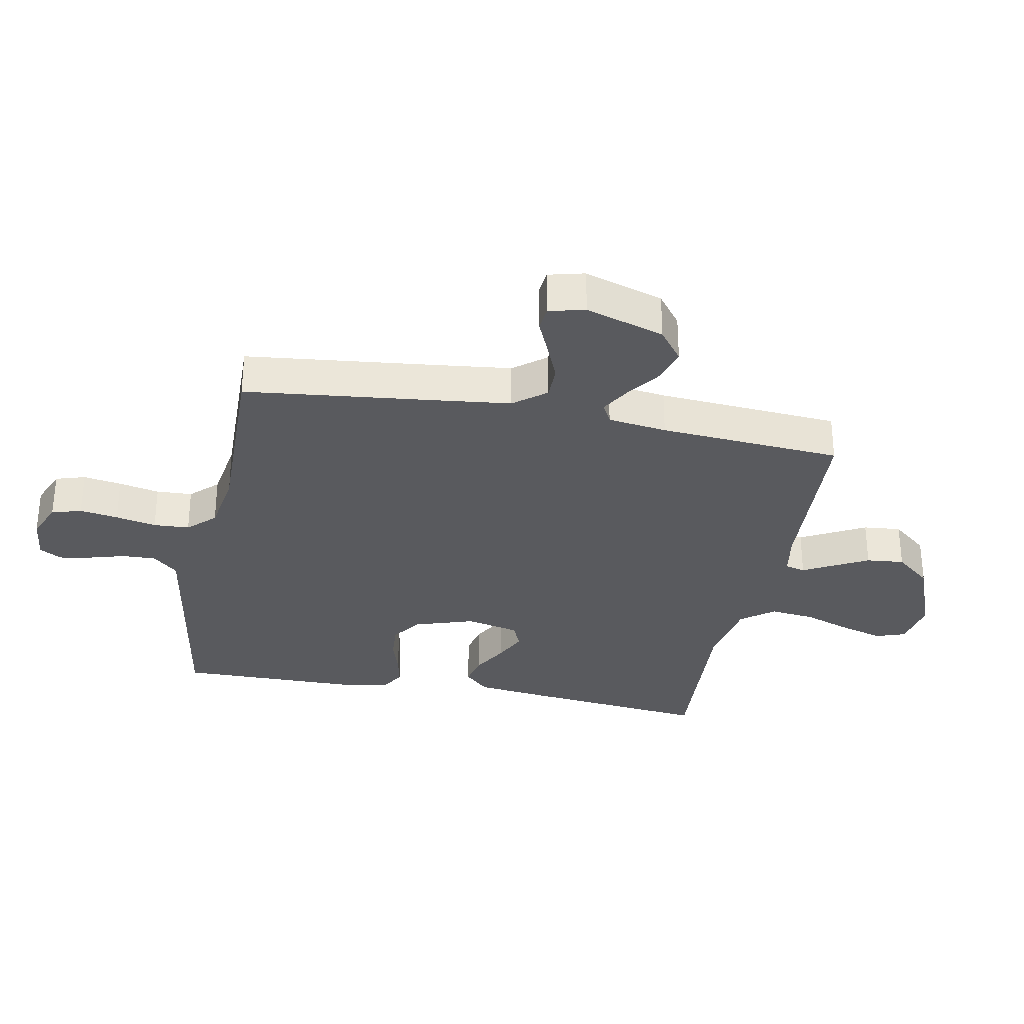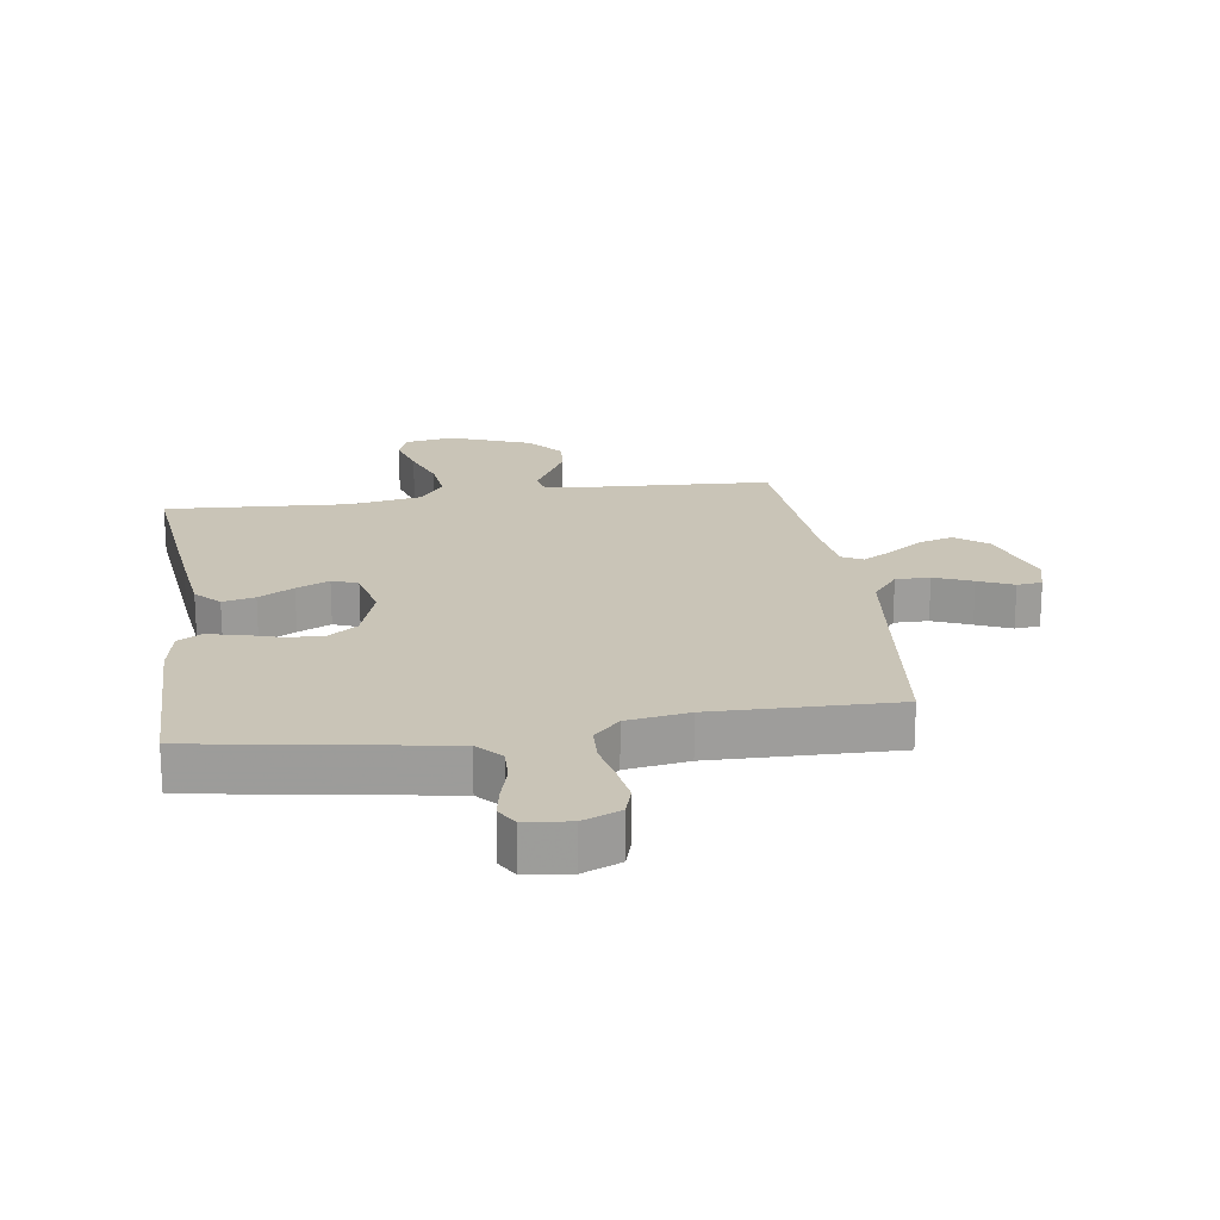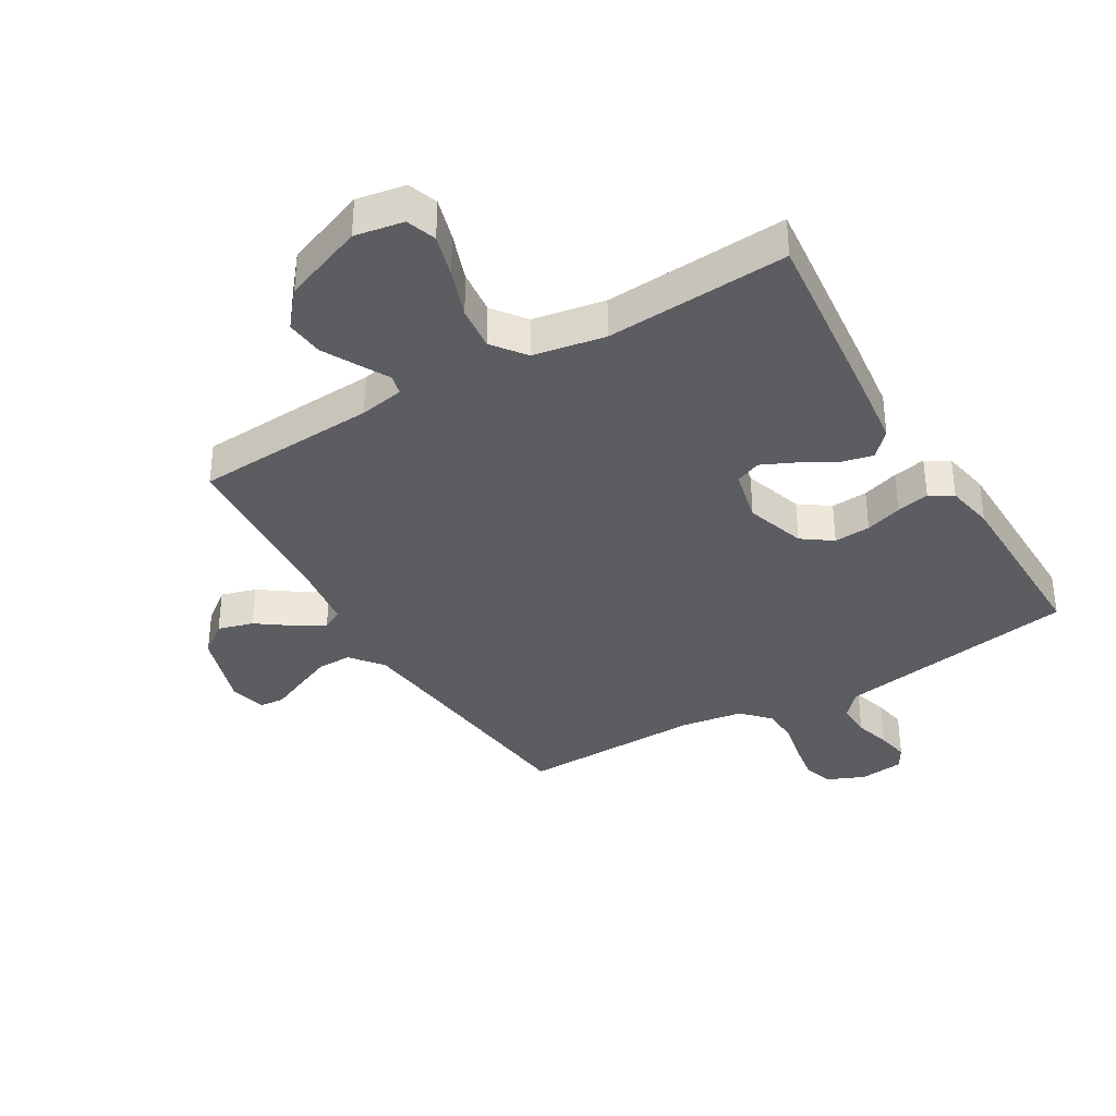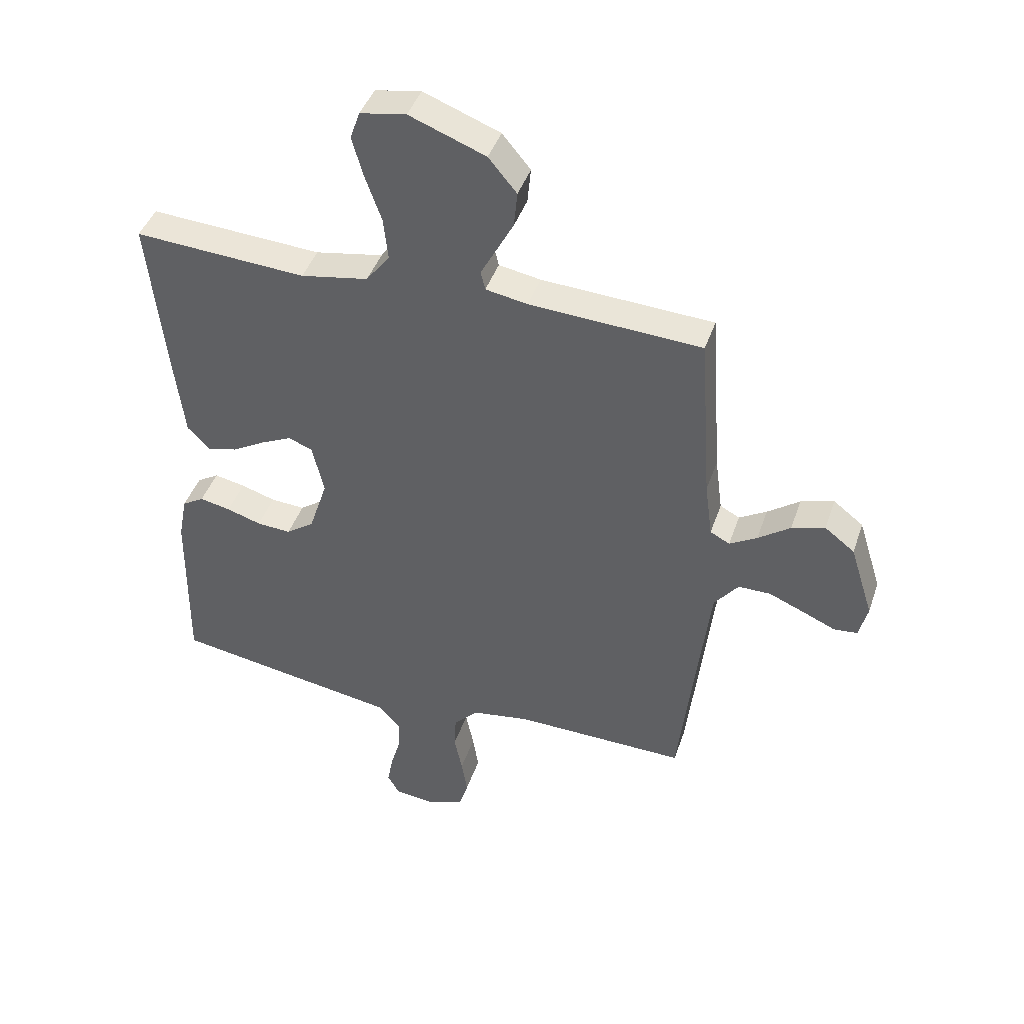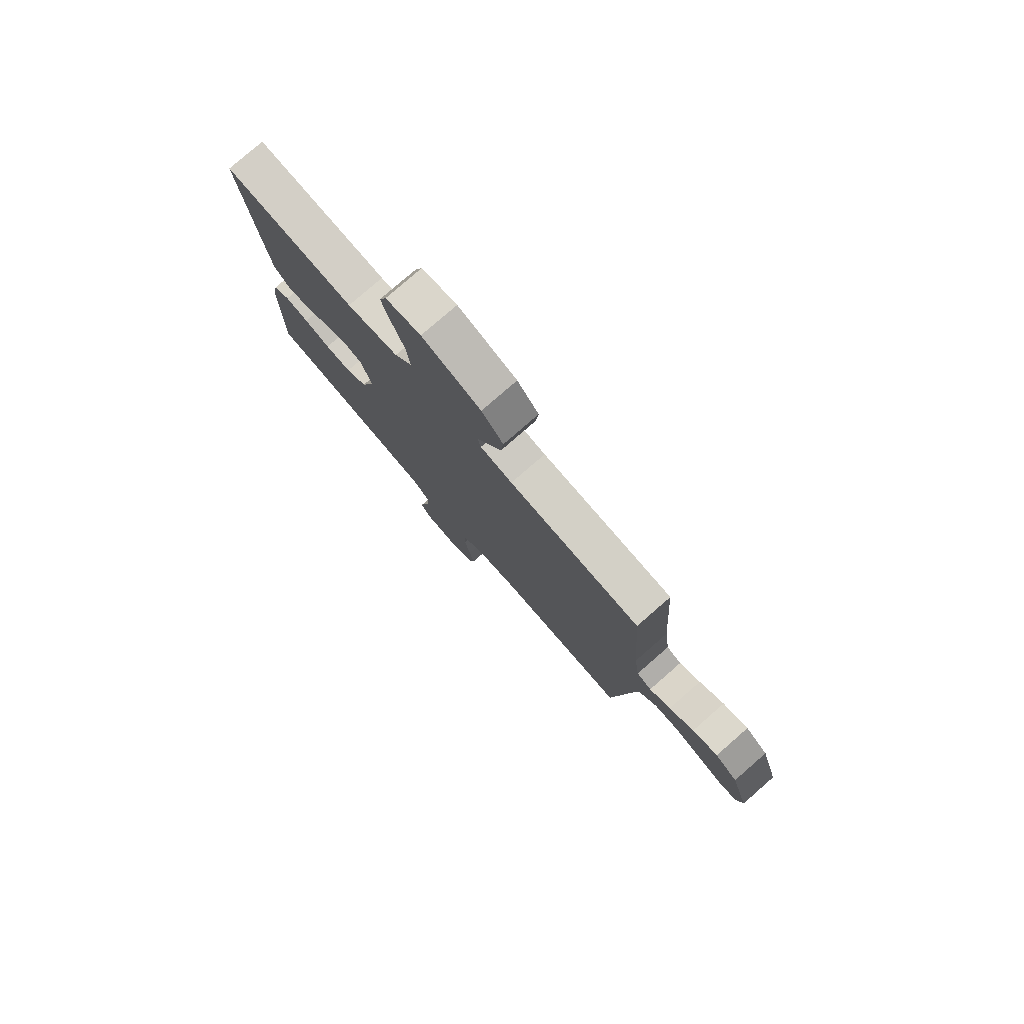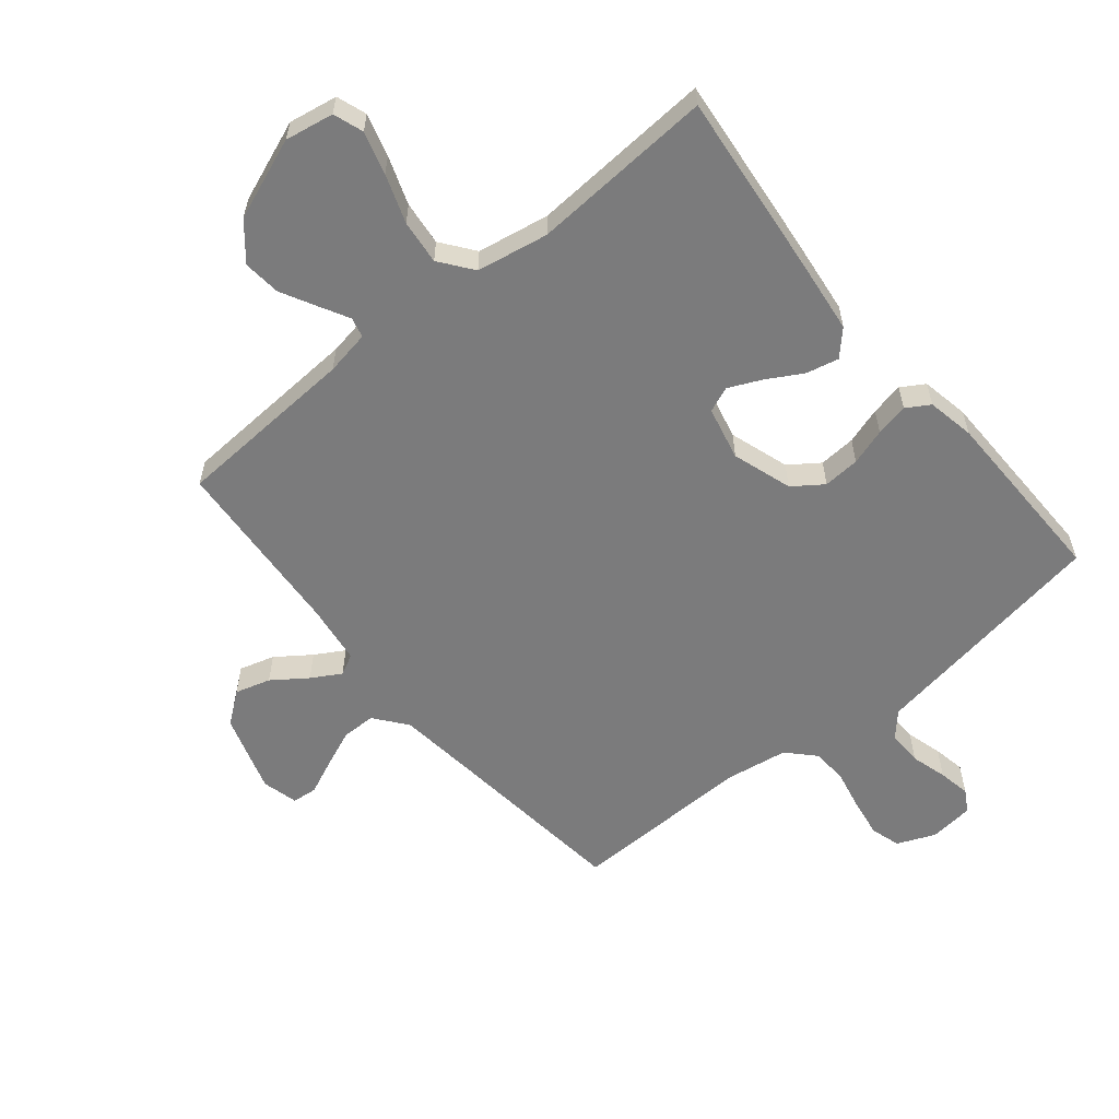
<metadata>
{"format":"obj","ext":"obj","renderer":"f3d","projection":"perspective","resolution":1024,"background":"white","views":[{"elev":-31.5,"azim":-101.0,"up":"+Y"},{"elev":19.9,"azim":171.6,"up":"+Y"},{"elev":-36.2,"azim":30.6,"up":"+Y"},{"elev":42.8,"azim":-161.8,"up":"+Z"},{"elev":78.9,"azim":-131.1,"up":"+Z"},{"elev":-58.5,"azim":39.4,"up":"+Y"}]}
</metadata>
<code>
v 0.5 0.07 -0.5
v 0.2 0.07 -0.549
v 0.102 0.07 -0.565
v 0.065 0.07 -0.606
v 0.067 0.07 -0.662
v 0.084 0.07 -0.721
v 0.094 0.07 -0.774
v 0.073 0.07 -0.81
v 0 0.07 -0.818
v -0.062 0.07 -0.792
v -0.077 0.07 -0.743
v -0.067 0.07 -0.68
v -0.053 0.07 -0.613
v -0.056 0.07 -0.554
v -0.098 0.07 -0.51
v -0.2 0.07 -0.494
v -0.5 0.07 -0.5
v -0.534 0.07 -0.2
v -0.55 0.07 -0.065
v -0.592 0.07 -0.012
v -0.648 0.07 -0.012
v -0.71 0.07 -0.038
v -0.767 0.07 -0.063
v -0.808 0.07 -0.059
v -0.823 0.07 0
v -0.782 0.07 0.13
v -0.73 0.07 0.17
v -0.672 0.07 0.153
v -0.616 0.07 0.113
v -0.568 0.07 0.085
v -0.534 0.07 0.103
v -0.521 0.07 0.2
v -0.5 0.07 0.5
v -0.2 0.07 0.517
v -0.127 0.07 0.53
v -0.119 0.07 0.563
v -0.145 0.07 0.611
v -0.176 0.07 0.669
v -0.182 0.07 0.731
v -0.133 0.07 0.79
v 0 0.07 0.841
v 0.08 0.07 0.827
v 0.097 0.07 0.778
v 0.077 0.07 0.708
v 0.049 0.07 0.629
v 0.041 0.07 0.556
v 0.082 0.07 0.502
v 0.2 0.07 0.481
v 0.5 0.07 0.5
v 0.468 0.07 0.2
v 0.453 0.07 0.075
v 0.415 0.07 0.035
v 0.362 0.07 0.047
v 0.304 0.07 0.08
v 0.25 0.07 0.105
v 0.208 0.07 0.088
v 0.188 0.07 0
v 0.22 0.07 -0.098
v 0.269 0.07 -0.133
v 0.329 0.07 -0.129
v 0.389 0.07 -0.11
v 0.443 0.07 -0.099
v 0.481 0.07 -0.122
v 0.496 0.07 -0.2
v 0.5 0 -0.5
v 0.2 0 -0.549
v 0.102 0 -0.565
v 0.065 0 -0.606
v 0.067 0 -0.662
v 0.084 0 -0.721
v 0.094 0 -0.774
v 0.073 0 -0.81
v 0 0 -0.818
v -0.062 0 -0.792
v -0.077 0 -0.743
v -0.067 0 -0.68
v -0.053 0 -0.613
v -0.056 0 -0.554
v -0.098 0 -0.51
v -0.2 0 -0.494
v -0.5 0 -0.5
v -0.534 0 -0.2
v -0.55 0 -0.065
v -0.592 0 -0.012
v -0.648 0 -0.012
v -0.71 0 -0.038
v -0.767 0 -0.063
v -0.808 0 -0.059
v -0.823 0 0
v -0.782 0 0.13
v -0.73 0 0.17
v -0.672 0 0.153
v -0.616 0 0.113
v -0.568 0 0.085
v -0.534 0 0.103
v -0.521 0 0.2
v -0.5 0 0.5
v -0.2 0 0.517
v -0.127 0 0.53
v -0.119 0 0.563
v -0.145 0 0.611
v -0.176 0 0.669
v -0.182 0 0.731
v -0.133 0 0.79
v 0 0 0.841
v 0.08 0 0.827
v 0.097 0 0.778
v 0.077 0 0.708
v 0.049 0 0.629
v 0.041 0 0.556
v 0.082 0 0.502
v 0.2 0 0.481
v 0.5 0 0.5
v 0.468 0 0.2
v 0.453 0 0.075
v 0.415 0 0.035
v 0.362 0 0.047
v 0.304 0 0.08
v 0.25 0 0.105
v 0.208 0 0.088
v 0.188 0 0
v 0.22 0 -0.098
v 0.269 0 -0.133
v 0.329 0 -0.129
v 0.389 0 -0.11
v 0.443 0 -0.099
v 0.481 0 -0.122
v 0.496 0 -0.2
f 1 2 3
f 64 1 3
f 63 64 3
f 62 63 3
f 61 62 3
f 60 61 3
f 59 60 3 4
f 58 59 4
f 57 58 4
f 52 53 54
f 51 52 54
f 50 51 54
f 49 50 54
f 48 49 54
f 47 48 54 55
f 46 47 55 56
f 43 44 45
f 42 43 45
f 41 42 45
f 40 41 45
f 39 40 45
f 38 39 45
f 37 38 45
f 36 37 45
f 35 36 45 46
f 46 56 57
f 35 46 57
f 34 35 57
f 27 28 29
f 26 27 29
f 25 26 29
f 24 25 29
f 23 24 29
f 22 23 29
f 21 22 29 30
f 20 21 30 31
f 16 17 18
f 15 16 18 19
f 11 12 13
f 10 11 13
f 9 10 13
f 8 9 13
f 7 8 13
f 6 7 13
f 5 6 13
f 4 5 13 14
f 4 14 15
f 57 4 15
f 34 57 15
f 33 34 15
f 32 33 15
f 31 32 15 19
f 19 20 31
f 67 66 65
f 67 65 128
f 67 128 127
f 67 127 126
f 67 126 125
f 67 125 124
f 68 67 124 123
f 68 123 122
f 68 122 121
f 118 117 116
f 118 116 115
f 118 115 114
f 118 114 113
f 118 113 112
f 119 118 112 111
f 120 119 111 110
f 109 108 107
f 109 107 106
f 109 106 105
f 109 105 104
f 109 104 103
f 109 103 102
f 109 102 101
f 109 101 100
f 110 109 100 99
f 121 120 110
f 121 110 99
f 121 99 98
f 93 92 91
f 93 91 90
f 93 90 89
f 93 89 88
f 93 88 87
f 93 87 86
f 94 93 86 85
f 95 94 85 84
f 82 81 80
f 83 82 80 79
f 77 76 75
f 77 75 74
f 77 74 73
f 77 73 72
f 77 72 71
f 77 71 70
f 77 70 69
f 78 77 69 68
f 79 78 68
f 79 68 121
f 79 121 98
f 79 98 97
f 79 97 96
f 83 79 96 95
f 95 84 83
f 1 65 66 2
f 2 66 67 3
f 3 67 68 4
f 4 68 69 5
f 5 69 70 6
f 6 70 71 7
f 7 71 72 8
f 8 72 73 9
f 9 73 74 10
f 10 74 75 11
f 11 75 76 12
f 12 76 77 13
f 13 77 78 14
f 14 78 79 15
f 15 79 80 16
f 16 80 81 17
f 17 81 82 18
f 18 82 83 19
f 19 83 84 20
f 20 84 85 21
f 21 85 86 22
f 22 86 87 23
f 23 87 88 24
f 24 88 89 25
f 25 89 90 26
f 26 90 91 27
f 27 91 92 28
f 28 92 93 29
f 29 93 94 30
f 30 94 95 31
f 31 95 96 32
f 32 96 97 33
f 33 97 98 34
f 34 98 99 35
f 35 99 100 36
f 36 100 101 37
f 37 101 102 38
f 38 102 103 39
f 39 103 104 40
f 40 104 105 41
f 41 105 106 42
f 42 106 107 43
f 43 107 108 44
f 44 108 109 45
f 45 109 110 46
f 46 110 111 47
f 47 111 112 48
f 48 112 113 49
f 49 113 114 50
f 50 114 115 51
f 51 115 116 52
f 52 116 117 53
f 53 117 118 54
f 54 118 119 55
f 55 119 120 56
f 56 120 121 57
f 57 121 122 58
f 58 122 123 59
f 59 123 124 60
f 60 124 125 61
f 61 125 126 62
f 62 126 127 63
f 63 127 128 64
f 64 128 65 1

</code>
